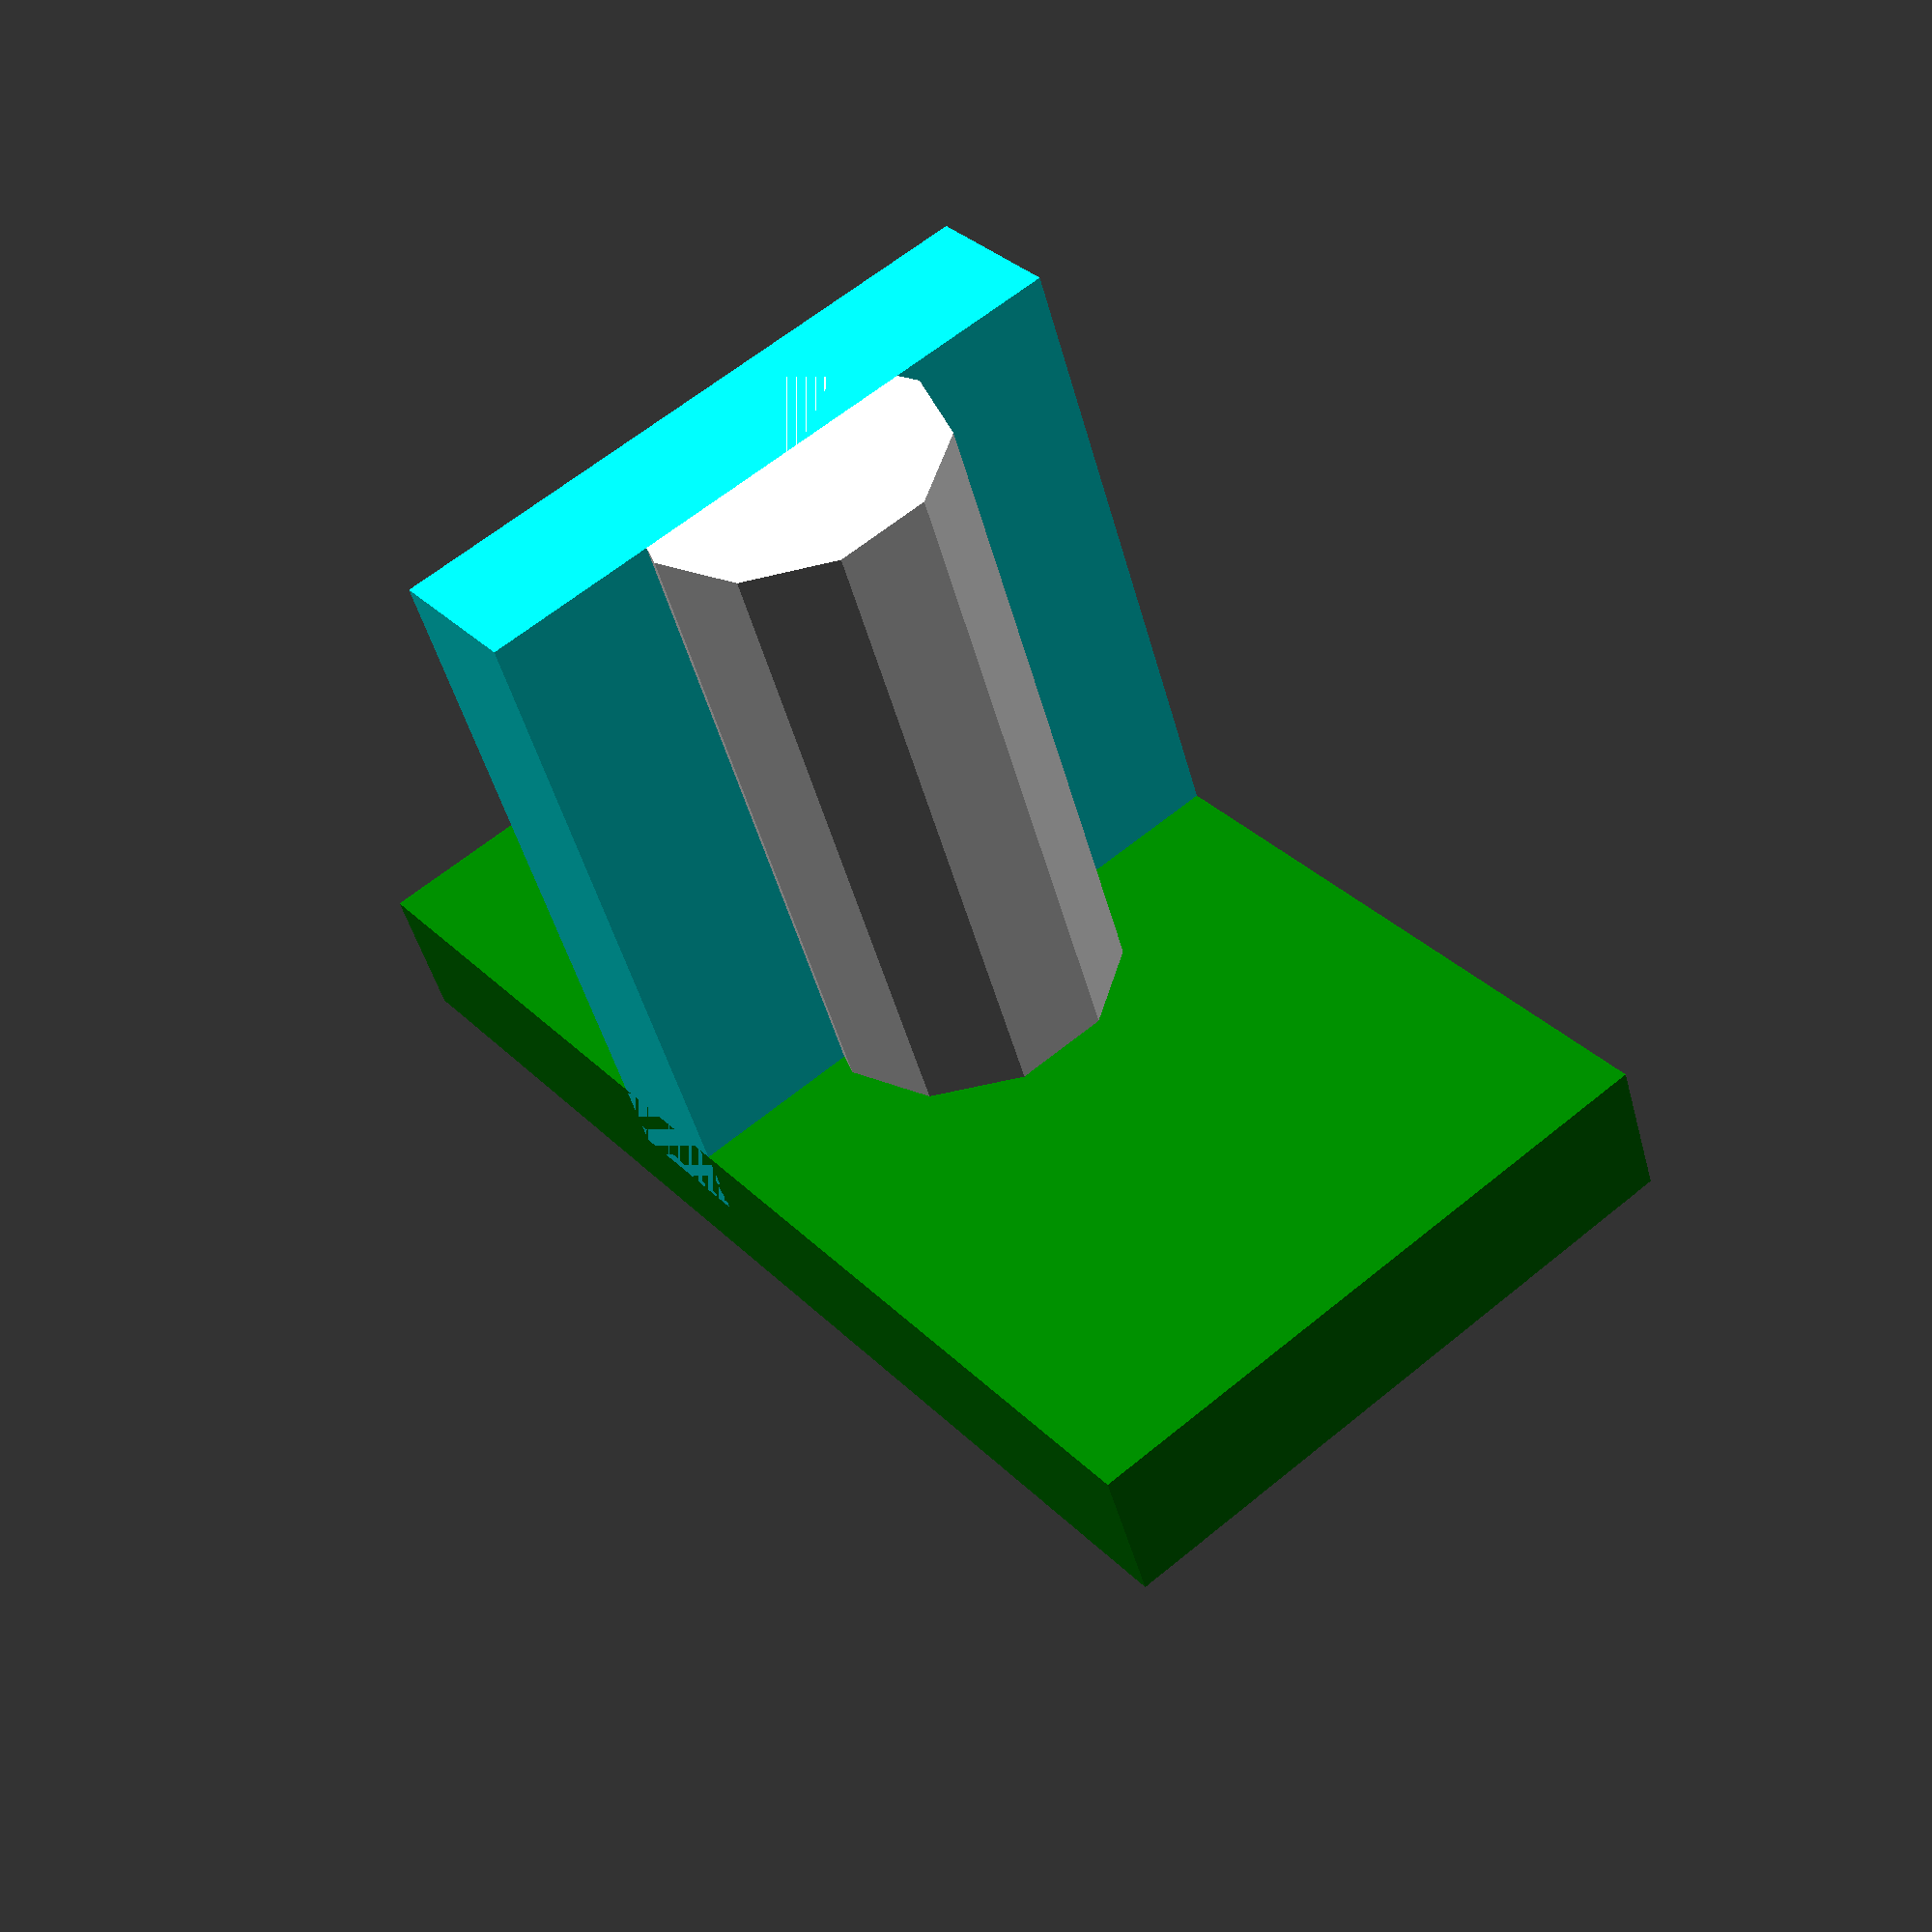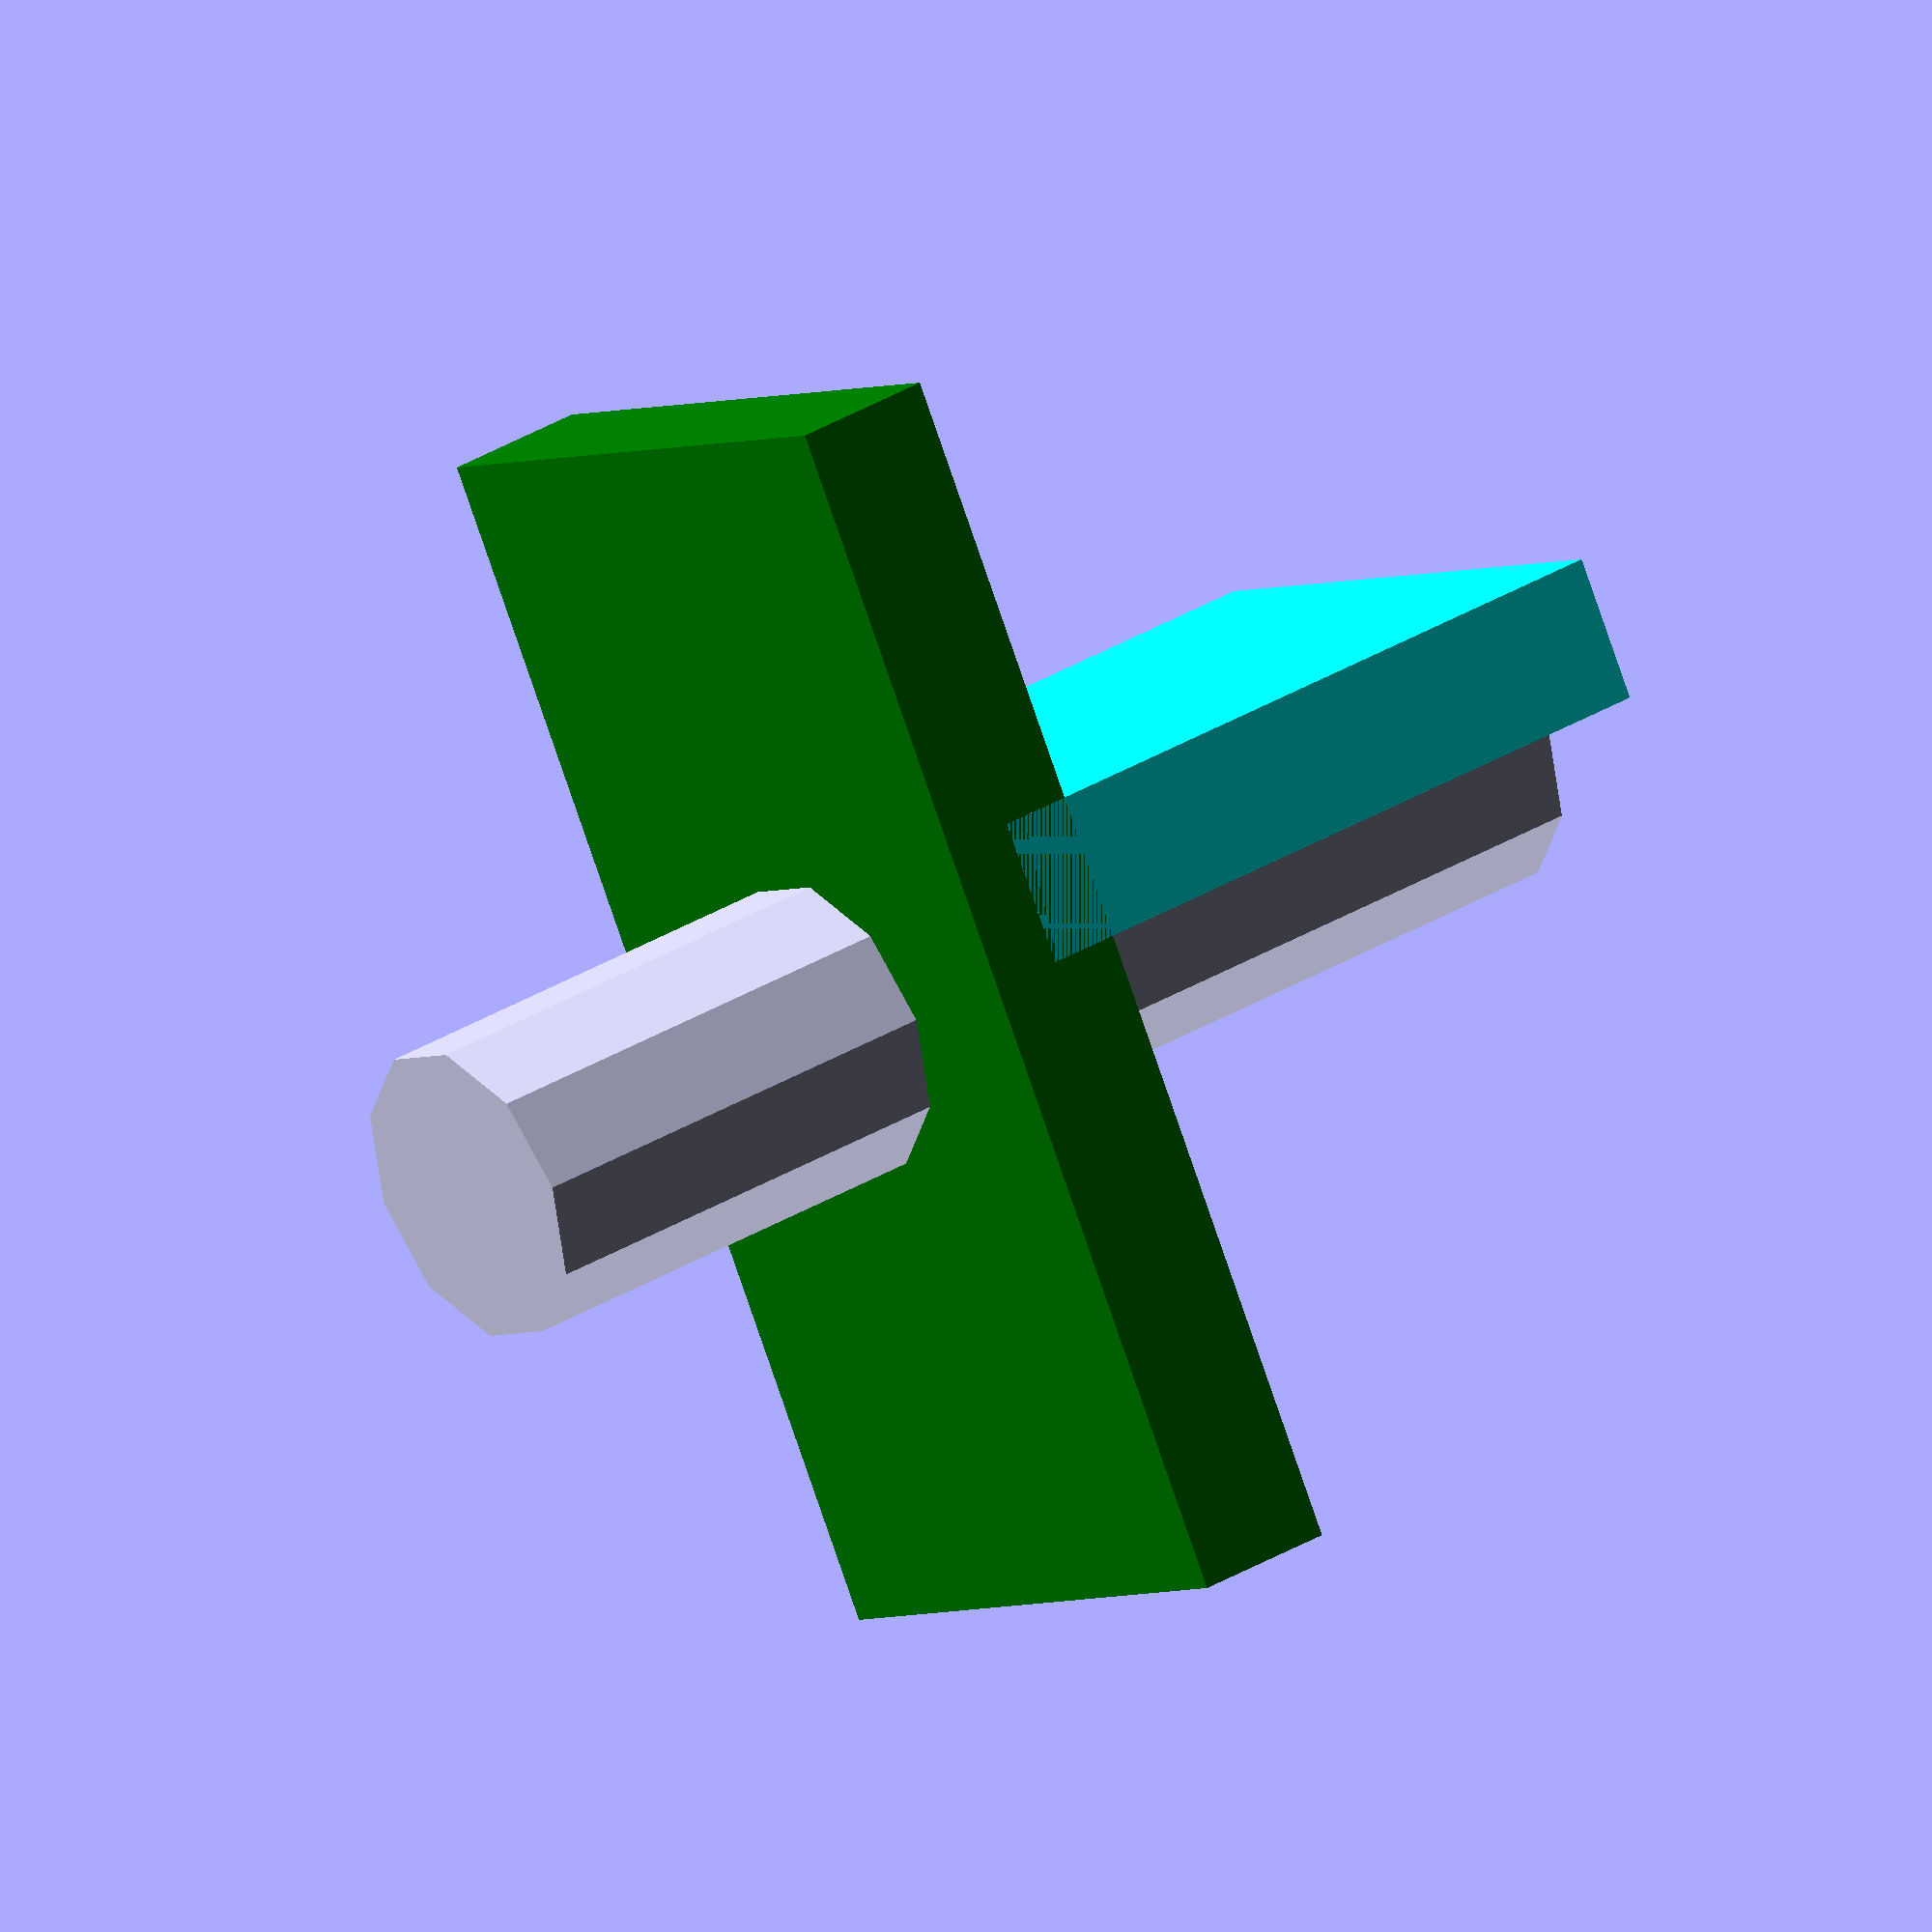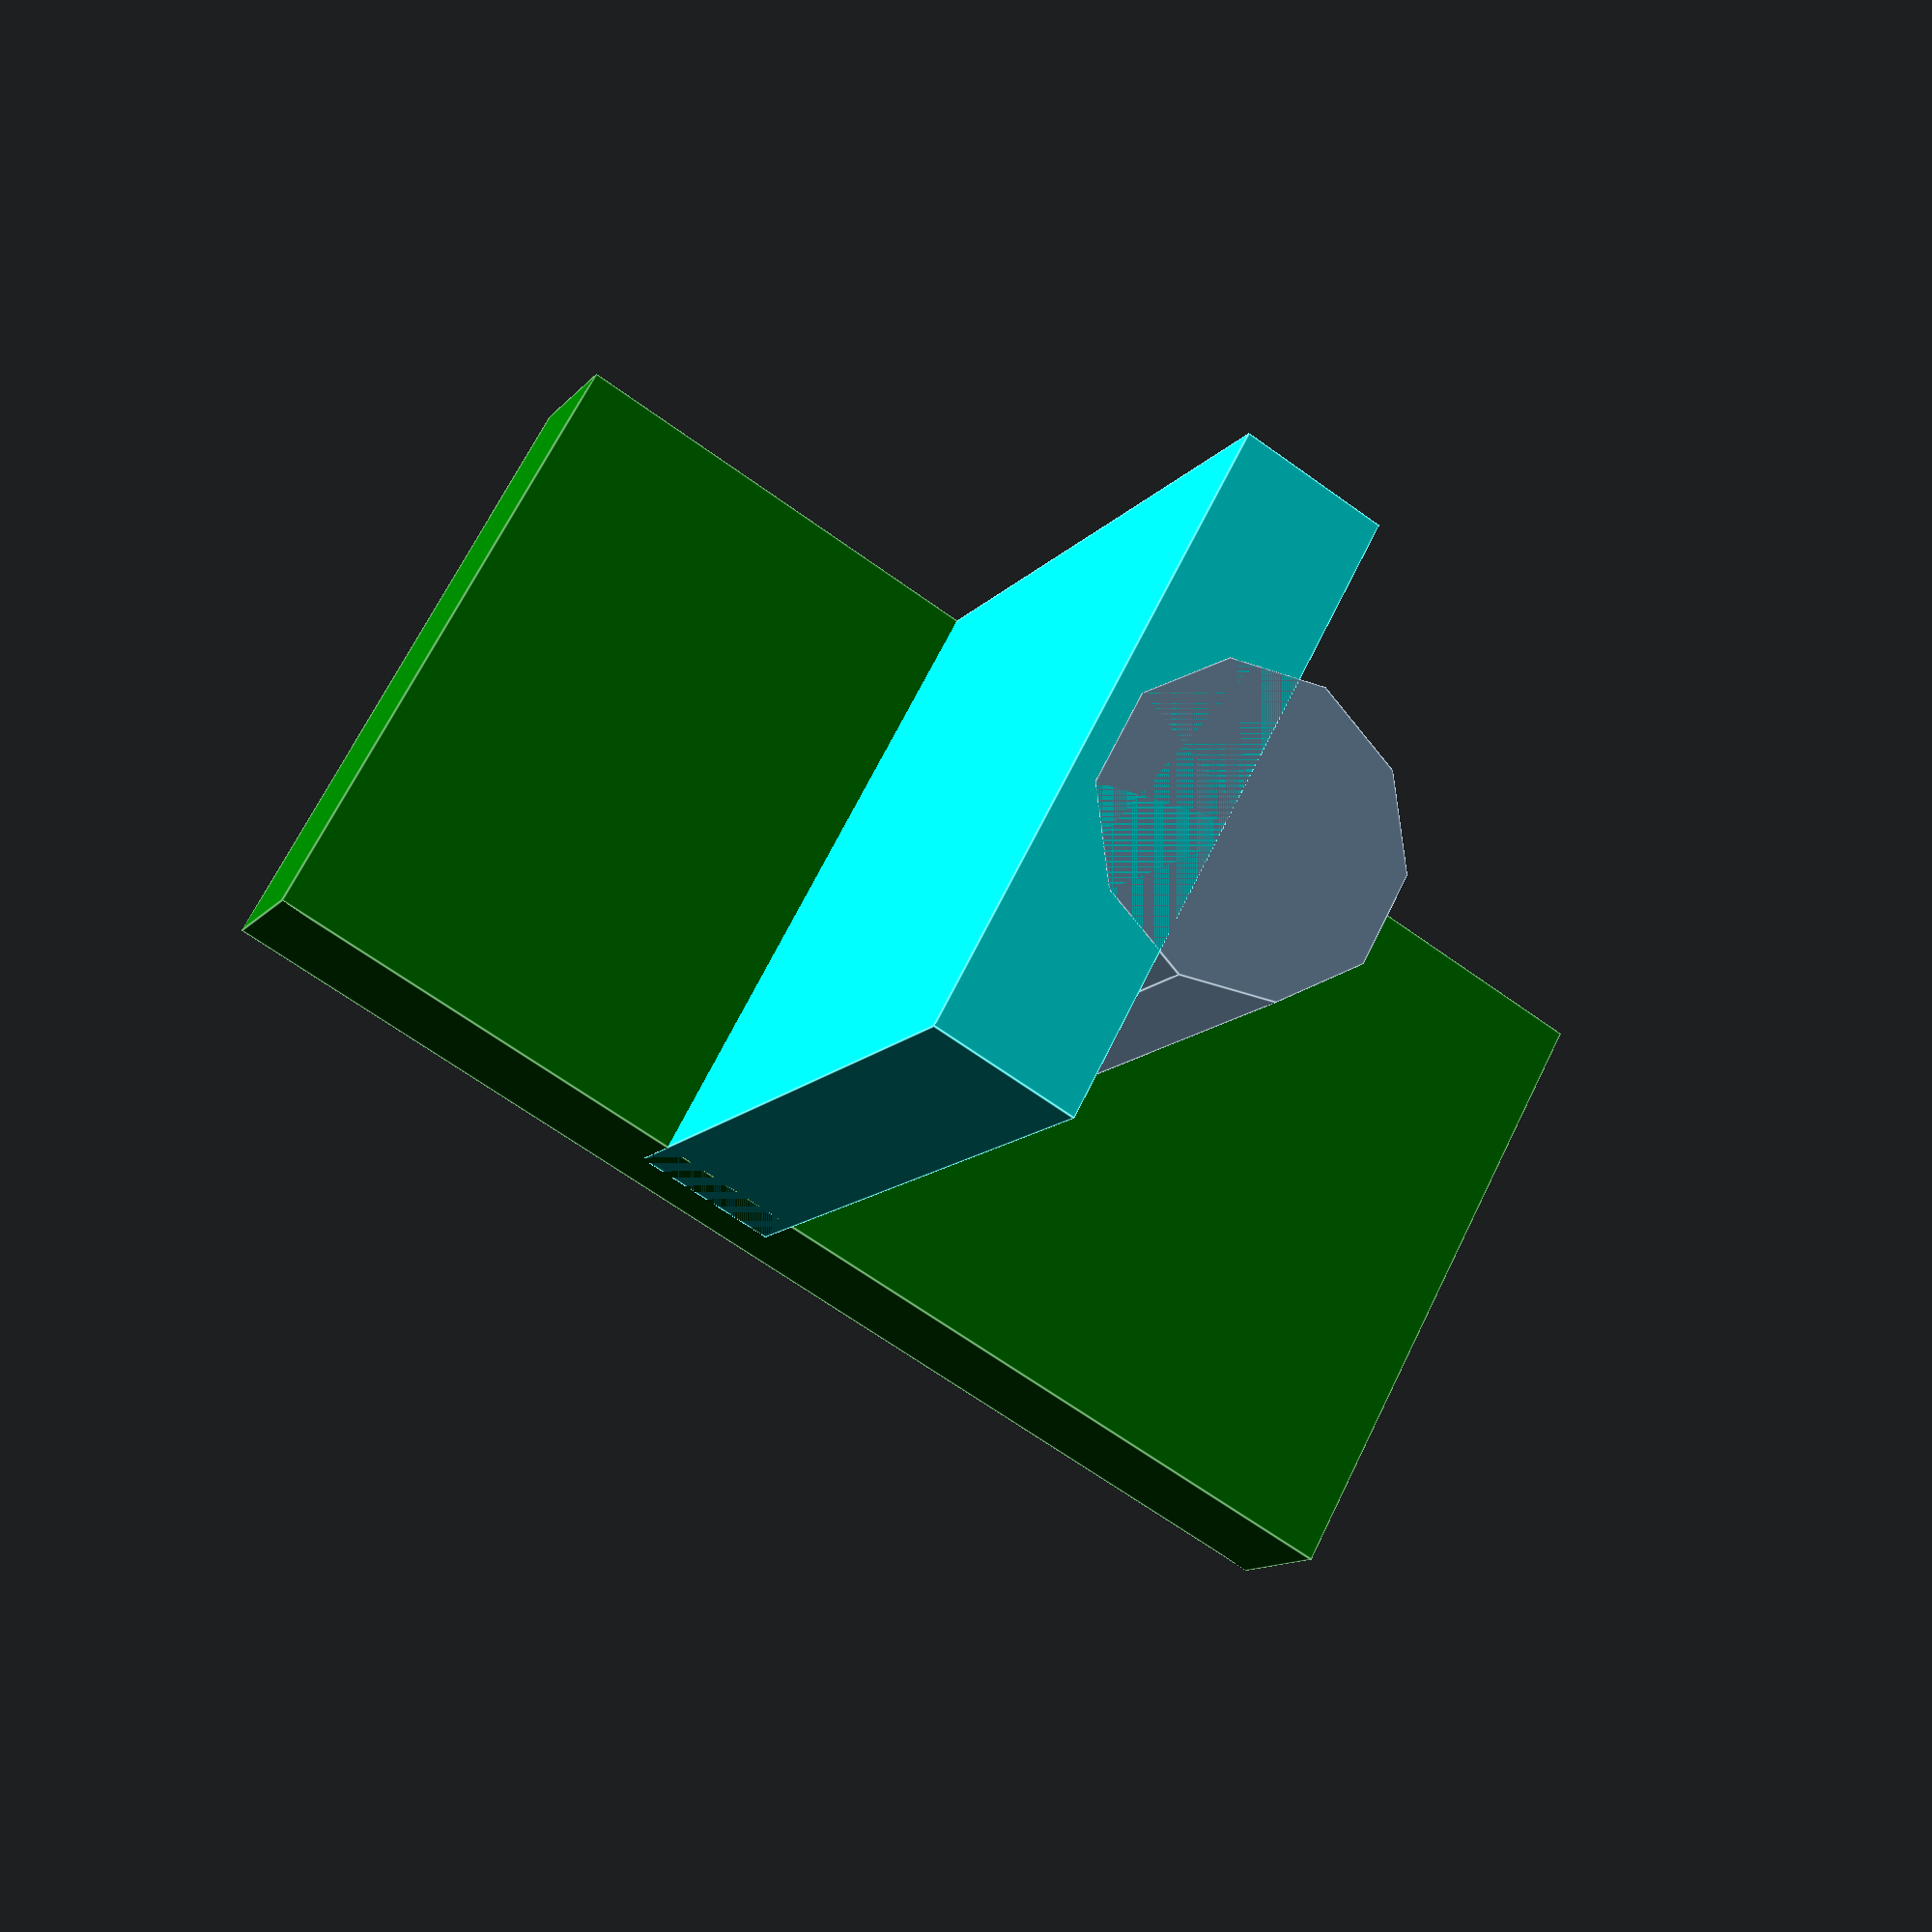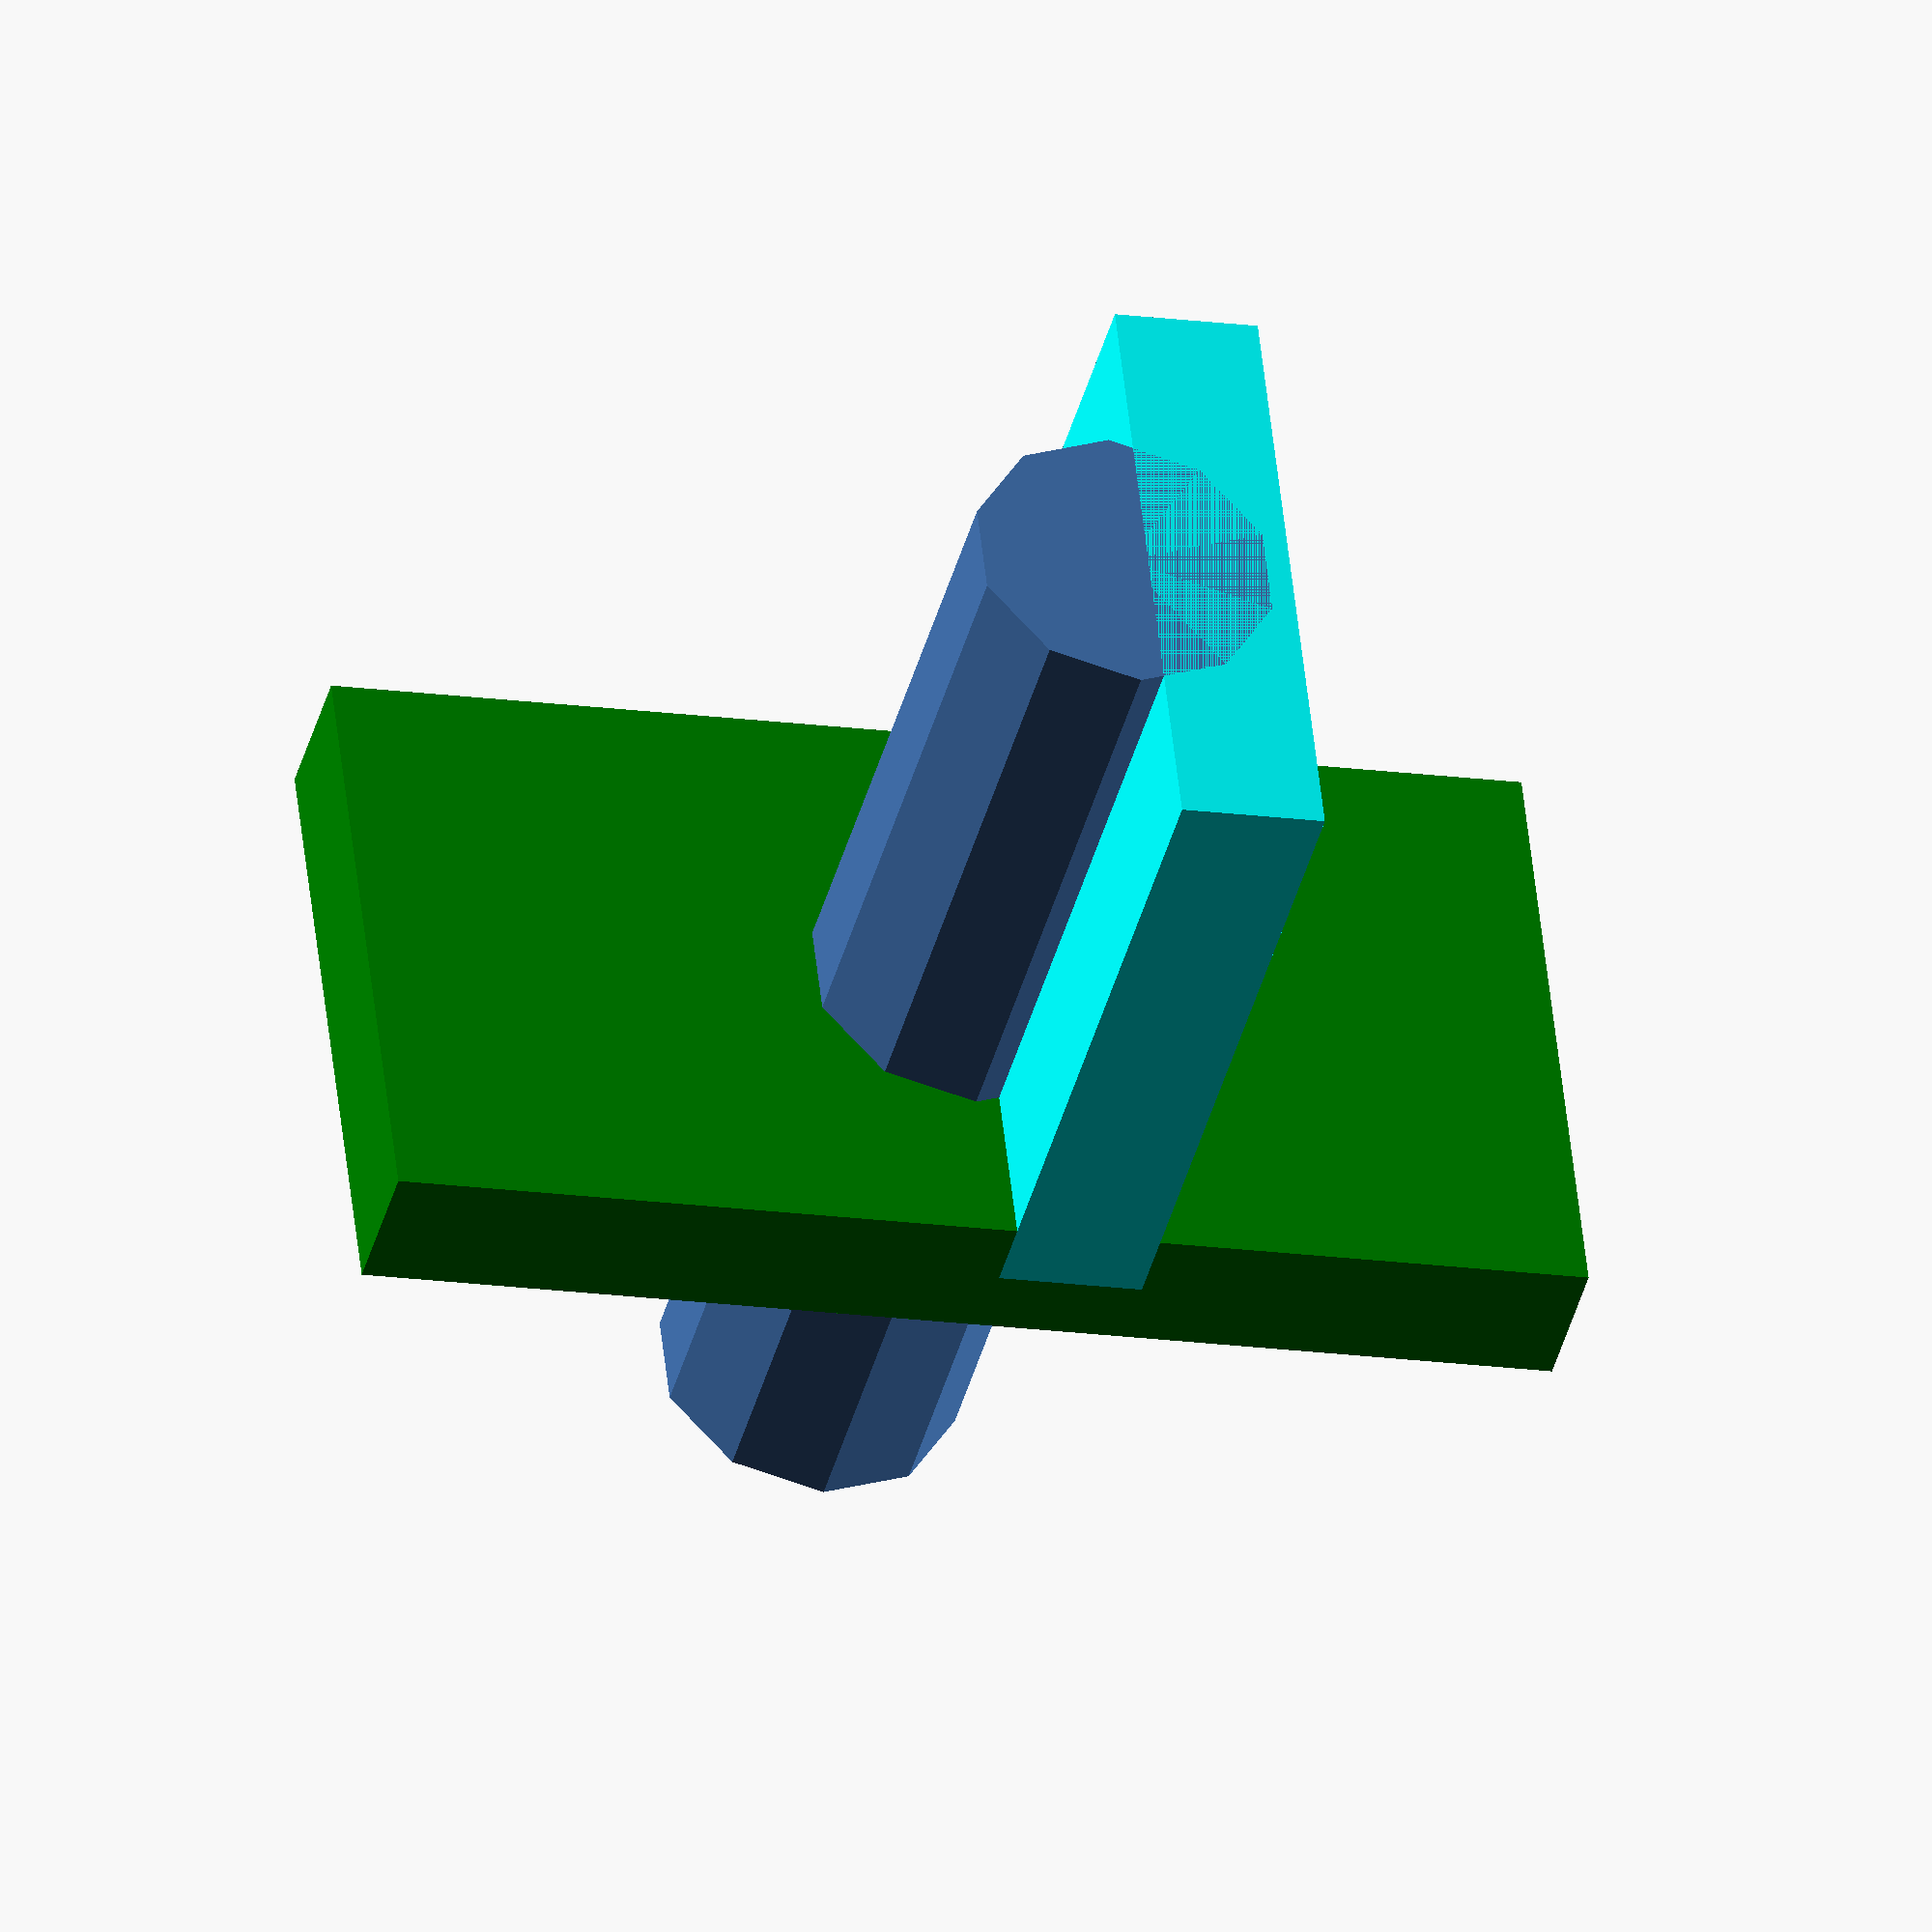
<openscad>
// kitch1.scad  
// kitchen cabinet bracket


cylinder(r=6.3/2,h=26);

color("green")
translate([0,0,11])
cube([13,25,3],center=true);

color("cyan")
translate([0,2,18.5])
cube([13,3,15],center=true);



</openscad>
<views>
elev=46.6 azim=322.2 roll=14.6 proj=p view=wireframe
elev=145.6 azim=211.0 roll=309.2 proj=o view=solid
elev=11.8 azim=298.4 roll=336.8 proj=p view=edges
elev=40.7 azim=83.8 roll=345.7 proj=o view=wireframe
</views>
